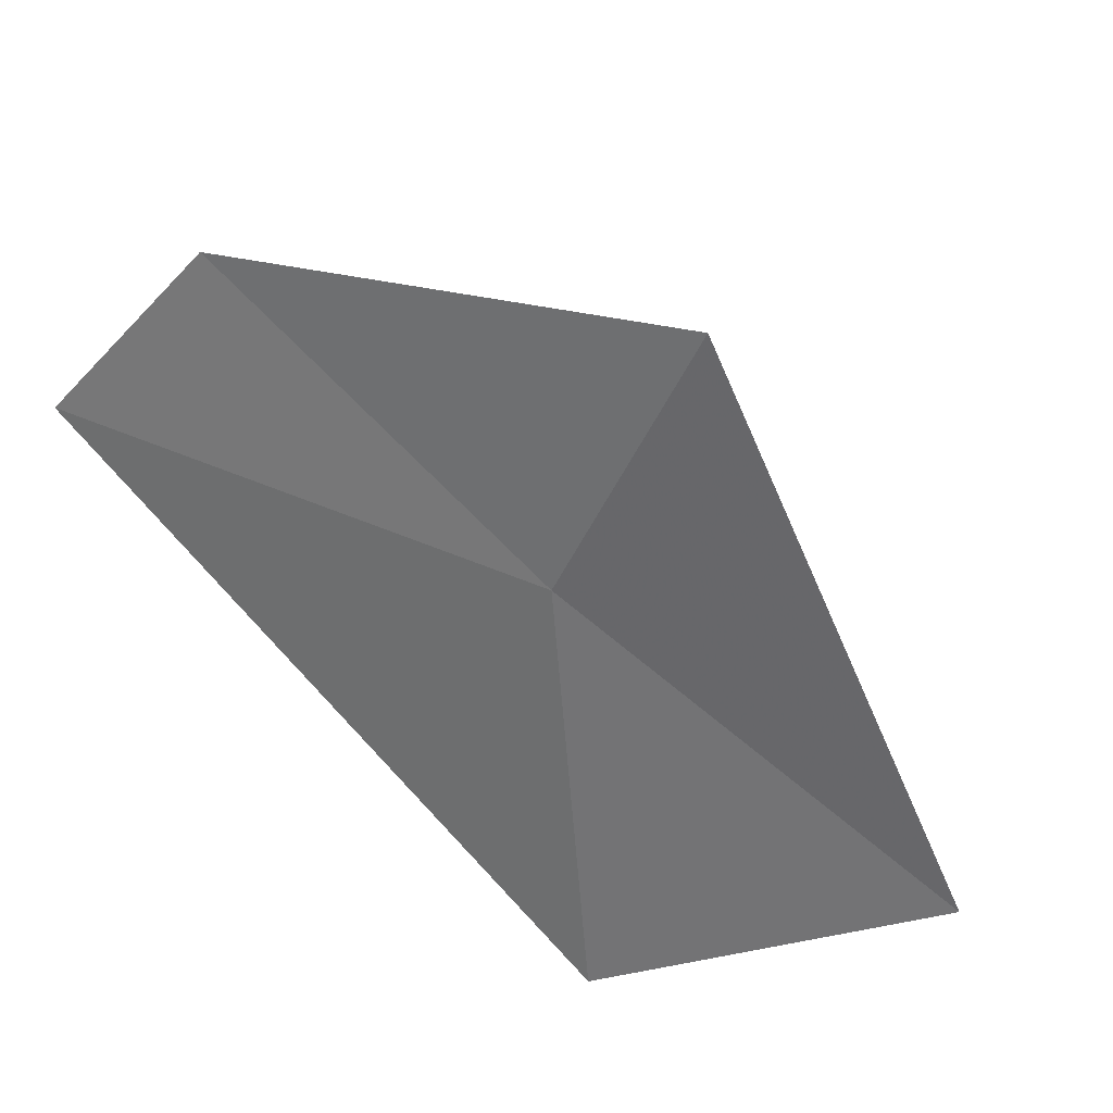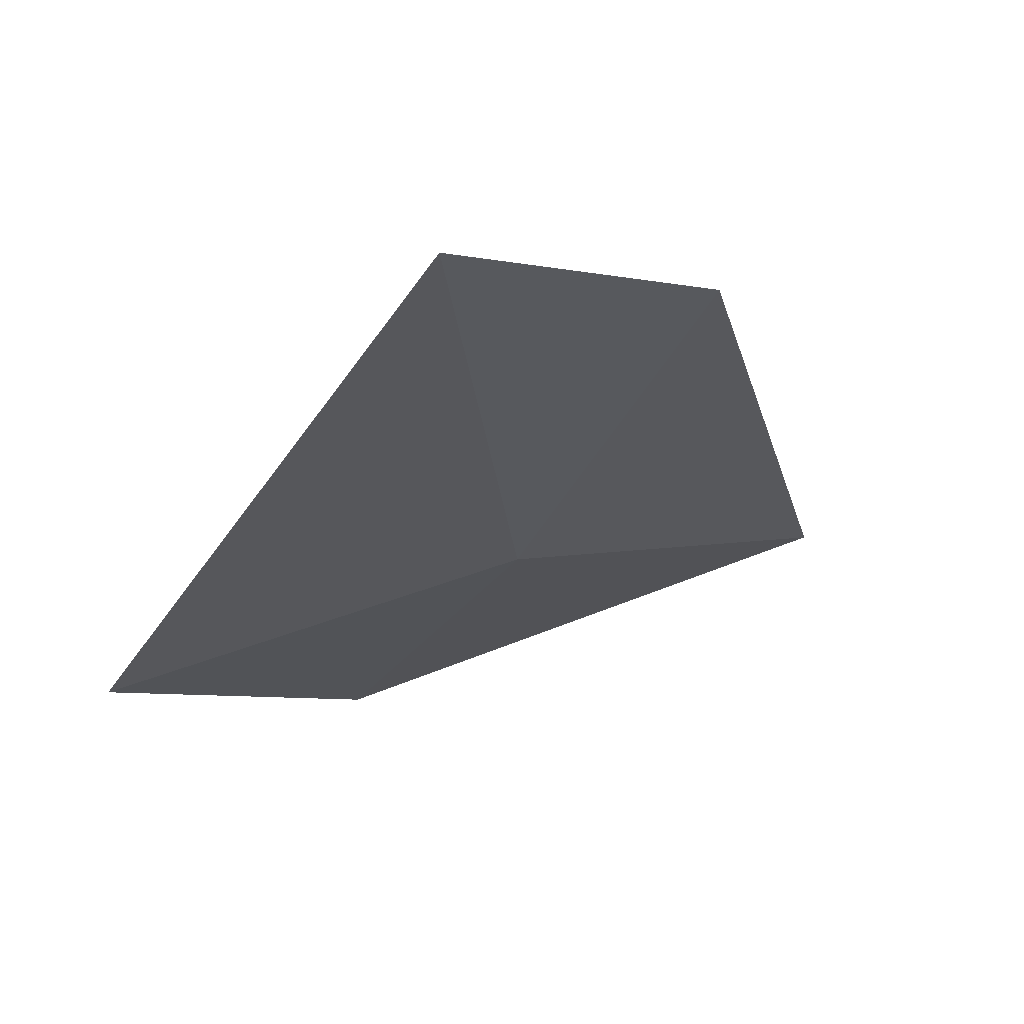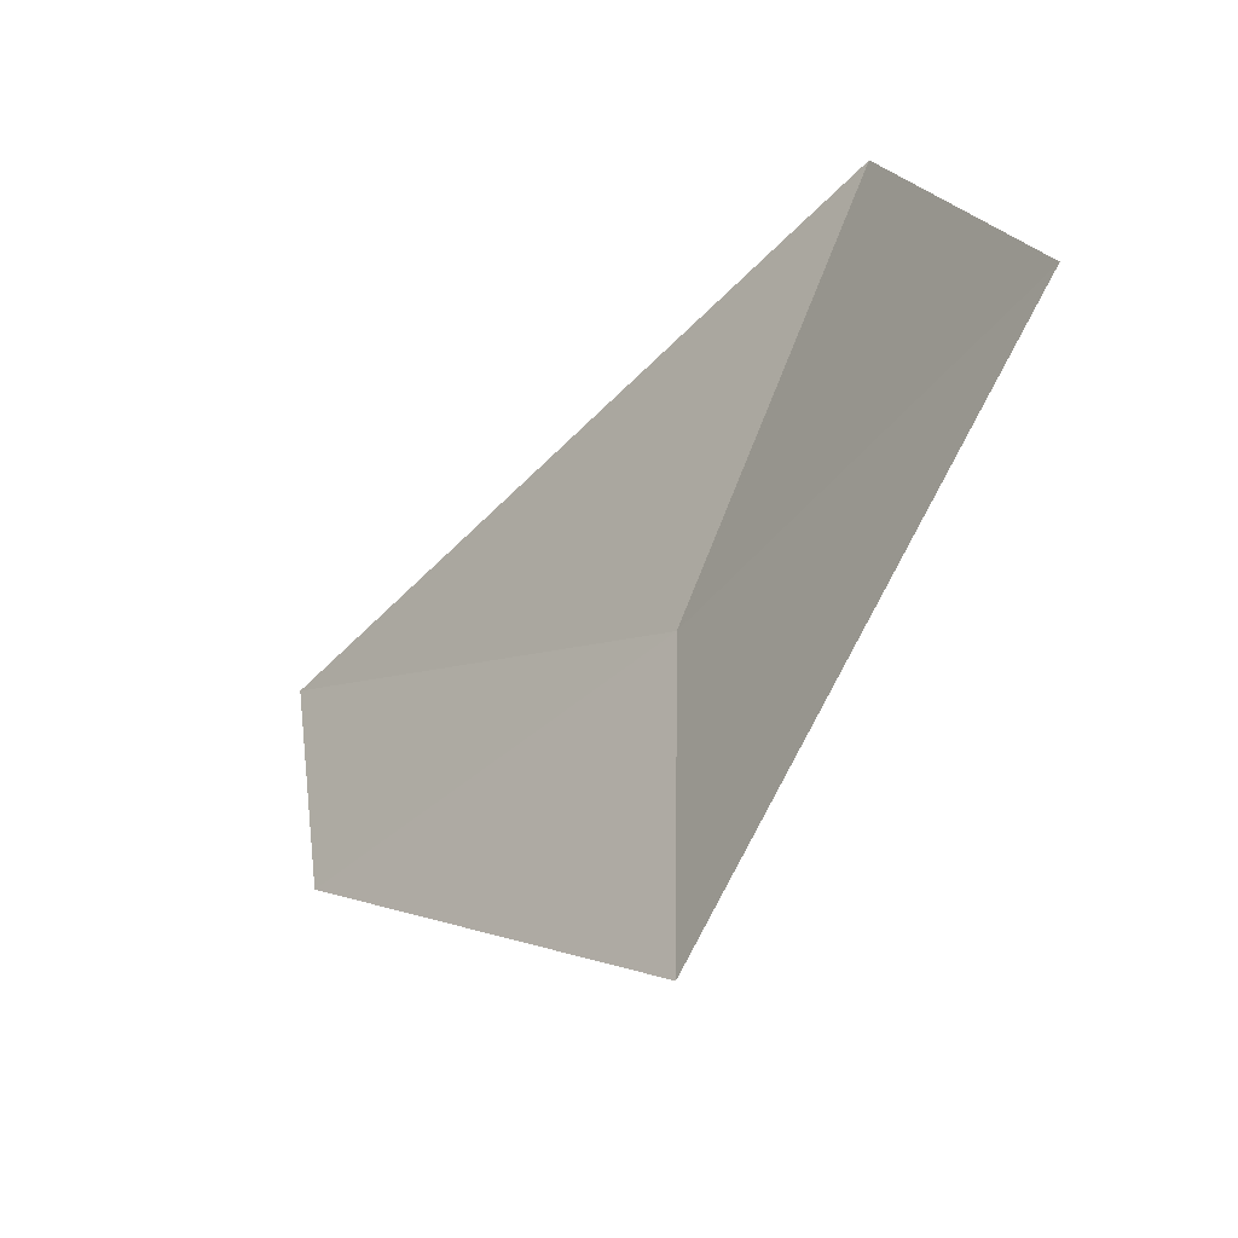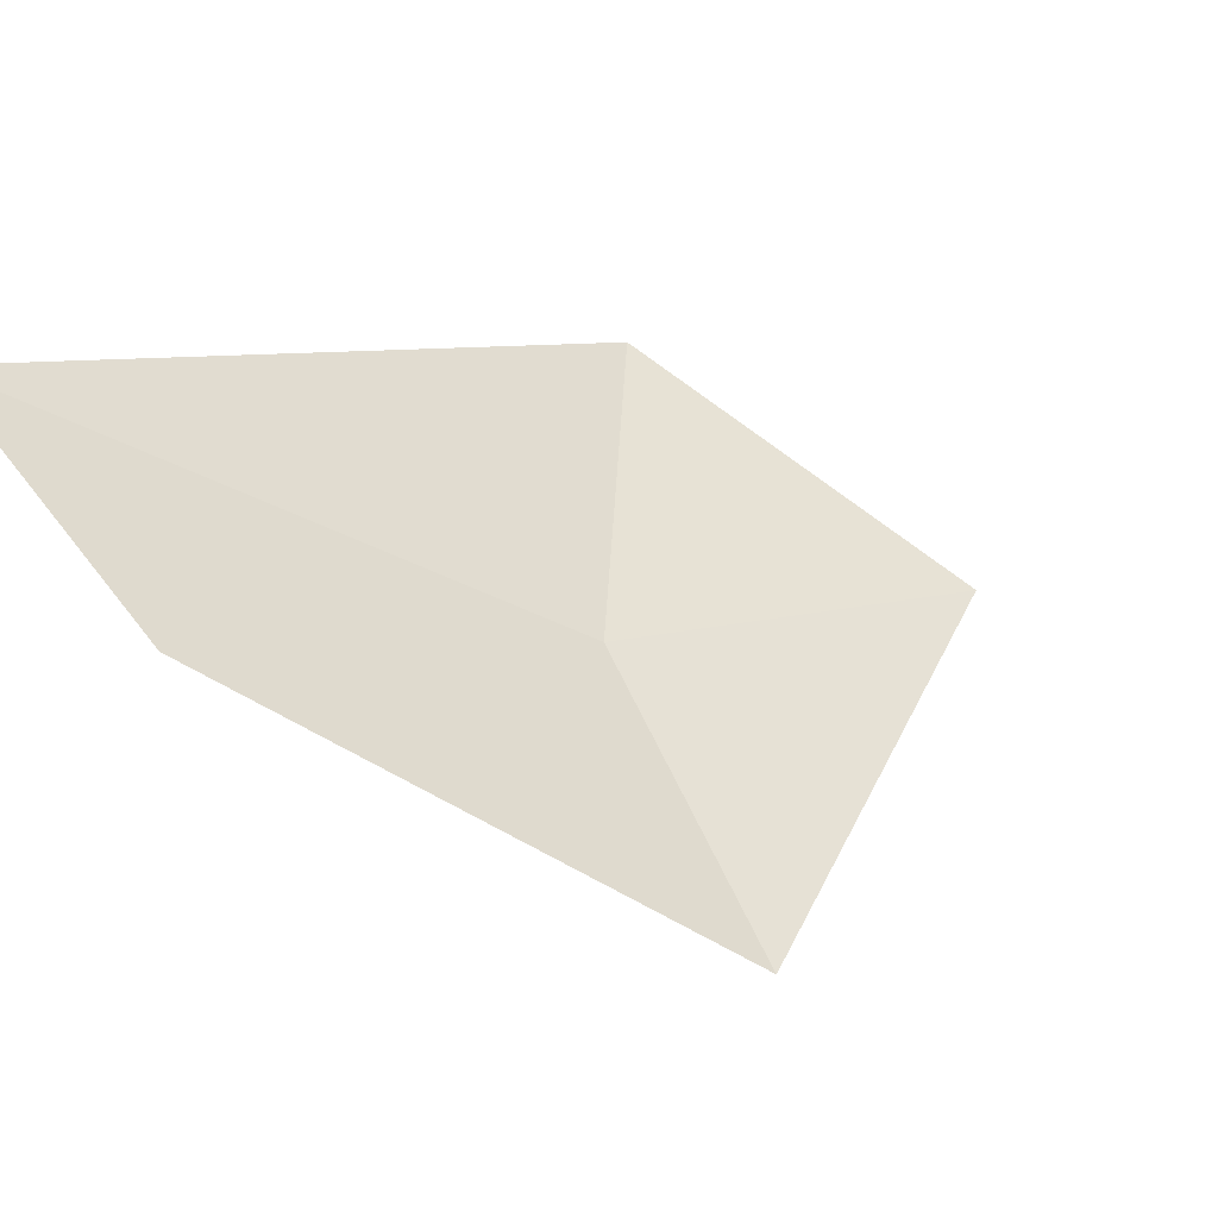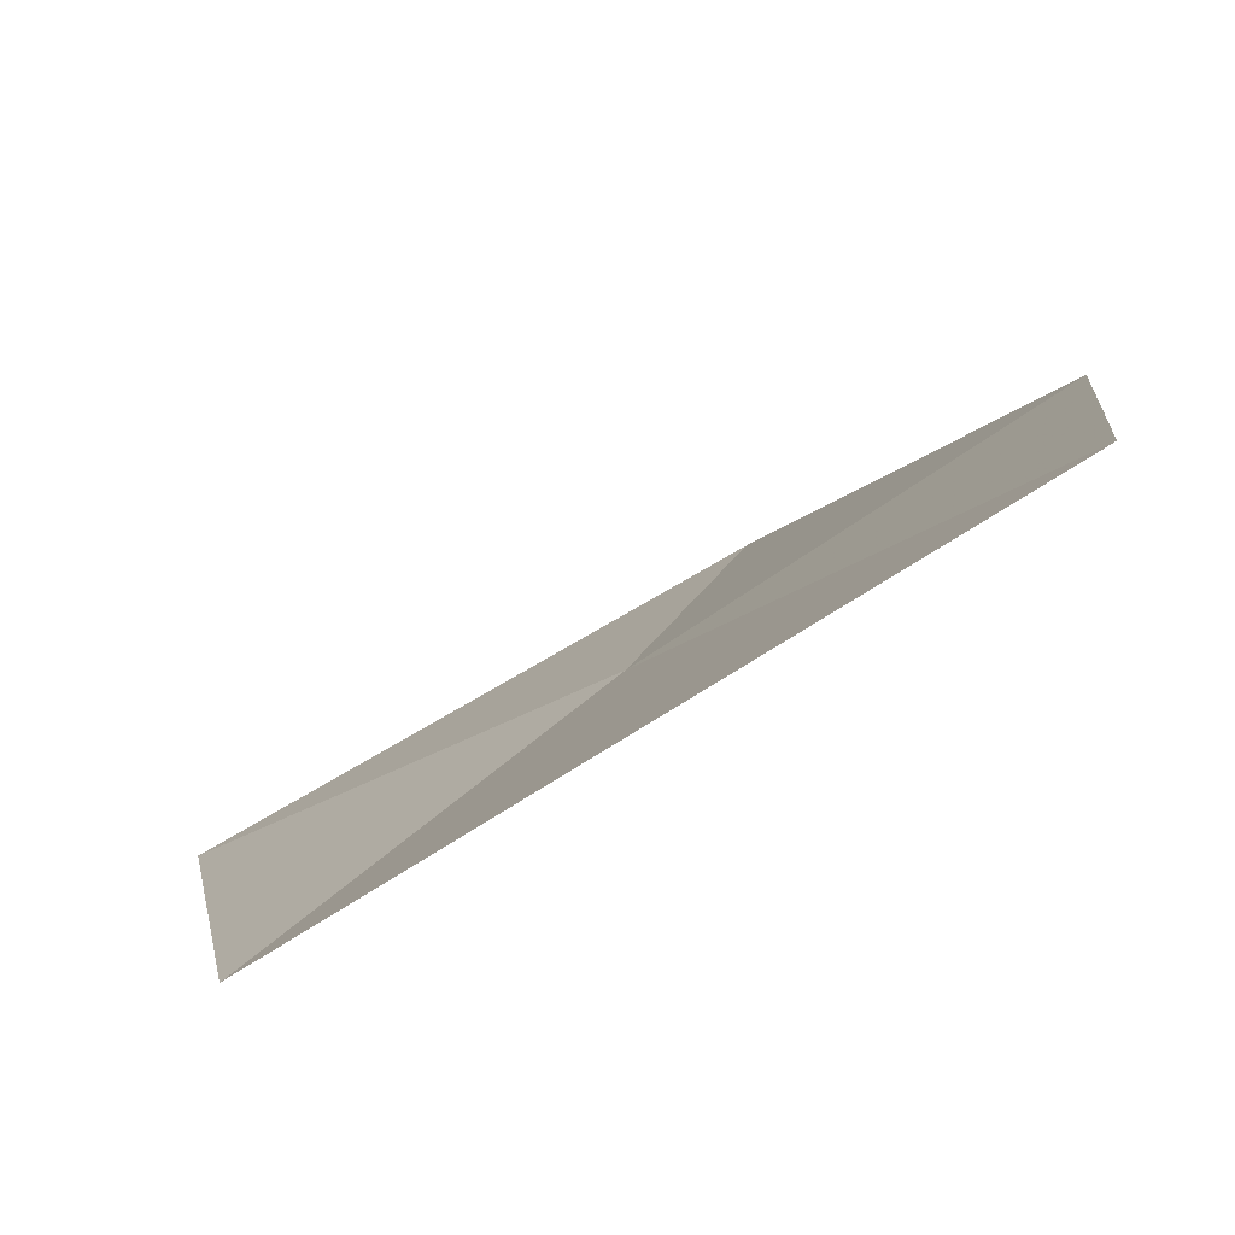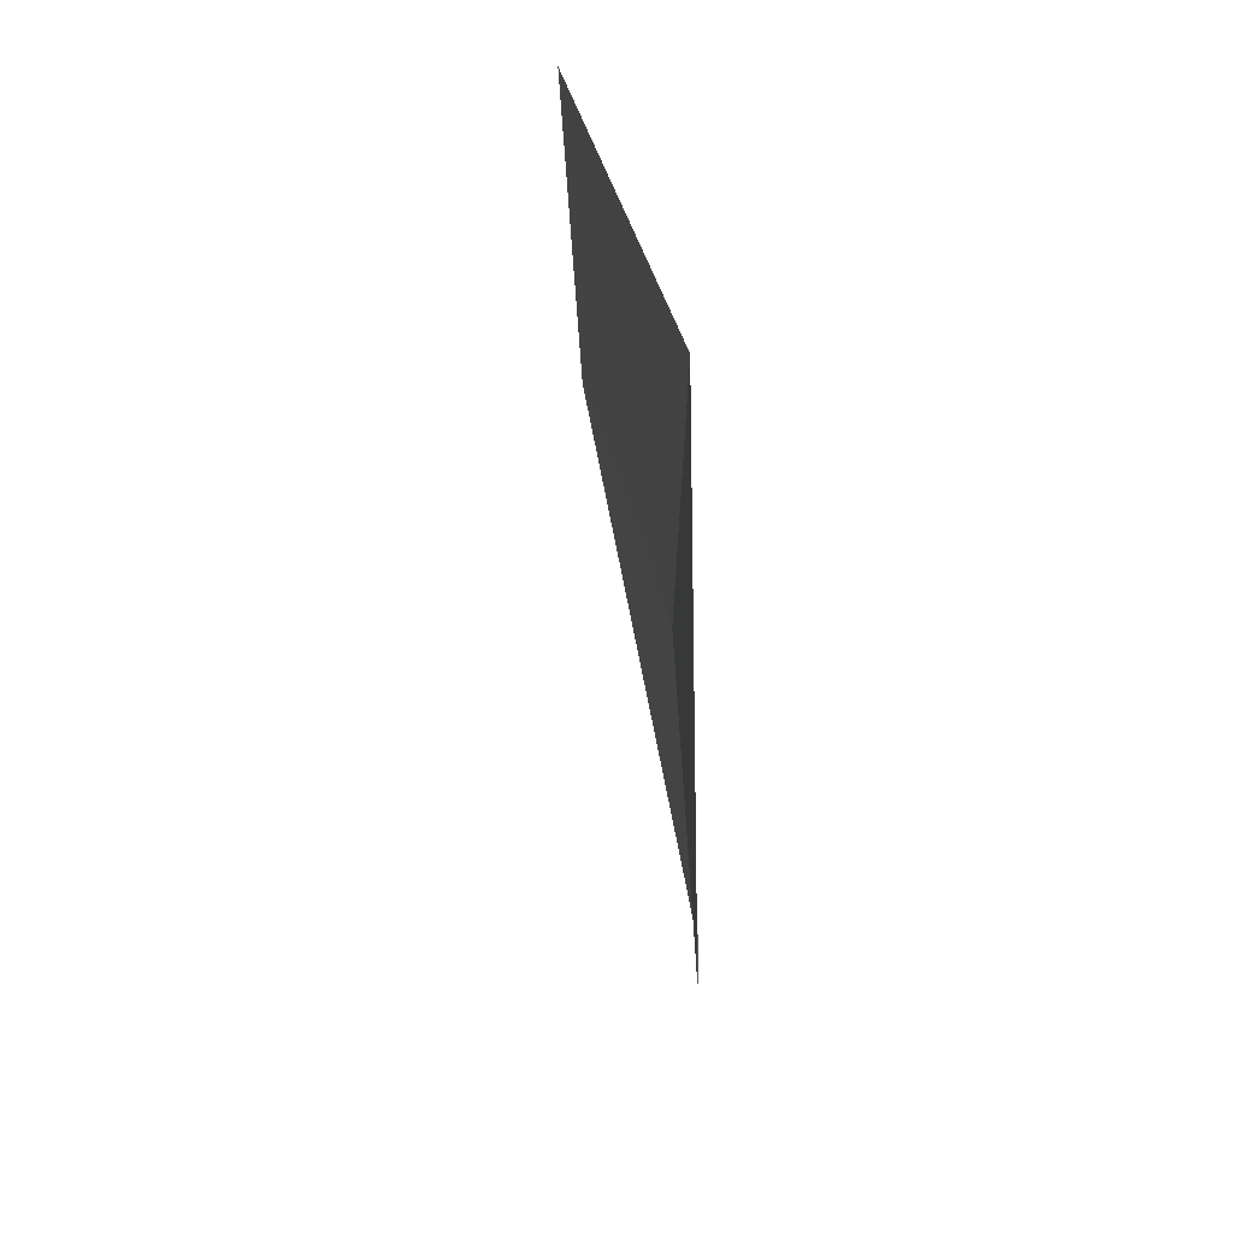
<metadata>
{"format":"obj","ext":"obj","renderer":"f3d","projection":"perspective","resolution":1024,"background":"white","views":[{"elev":-43.5,"azim":147.9,"up":"+Y"},{"elev":8.6,"azim":56.1,"up":"+Y"},{"elev":-50.2,"azim":-95.3,"up":"+Z"},{"elev":59.8,"azim":146.0,"up":"+Y"},{"elev":20.9,"azim":10.5,"up":"+Y"},{"elev":24.8,"azim":-61.4,"up":"+Z"}]}
</metadata>
<code>
v -3.436 -0.8315 2.394
v -3.32 -0.741 2.407
v -3.418 -0.8315 2.29
v -3.563 -0.904 2.38
v -3.313 -0.729 2.5
v -3.515 -0.8763 2.5
f 1 2 5
f 1 5 6
f 1 6 4
f 1 3 2
f 1 4 3

</code>
